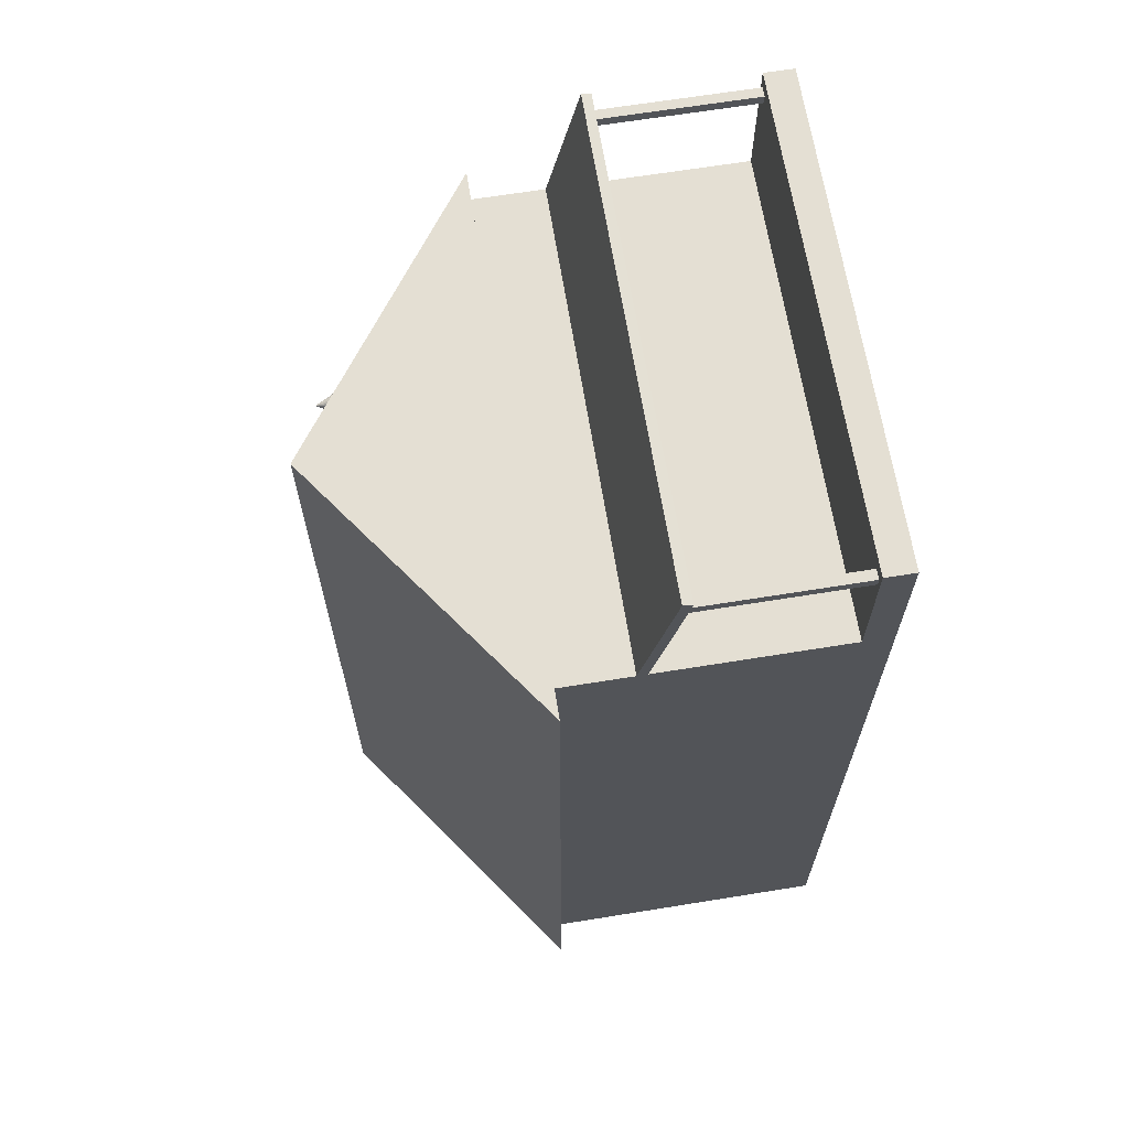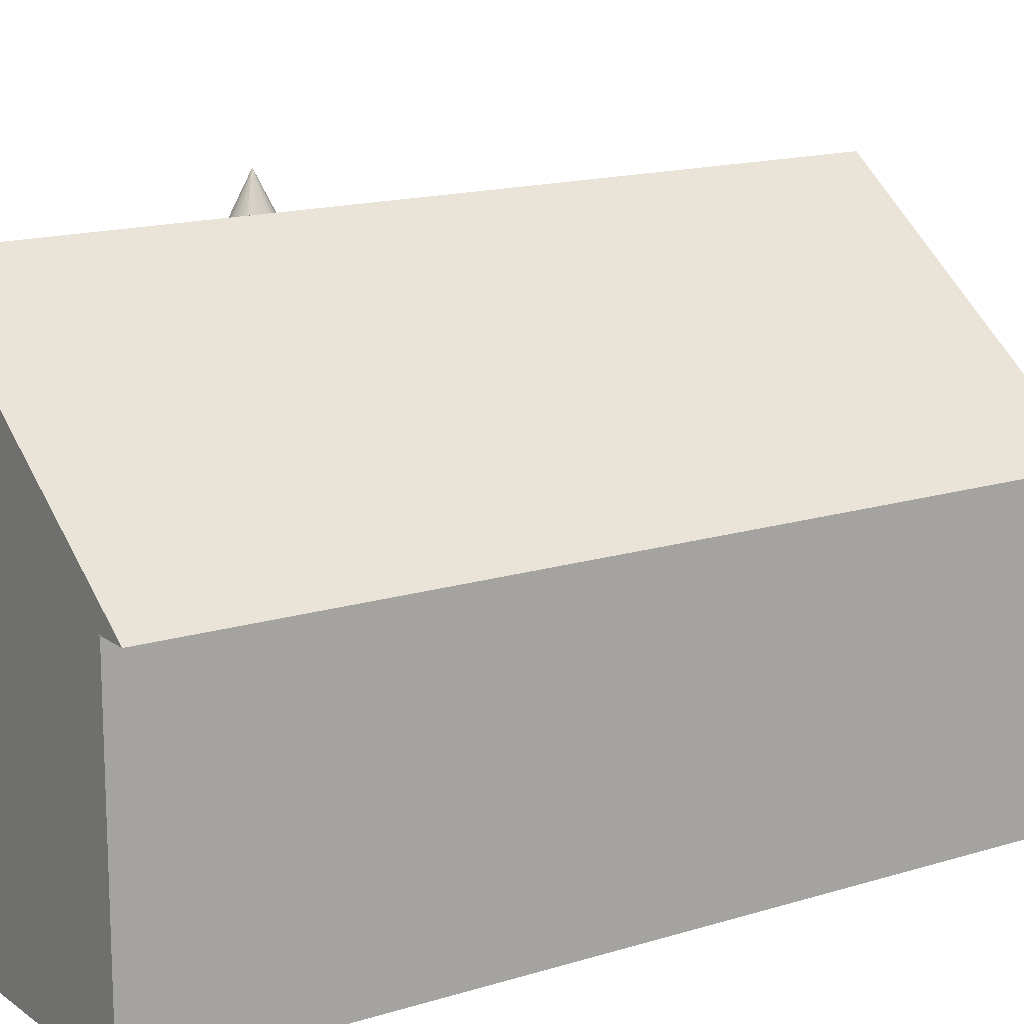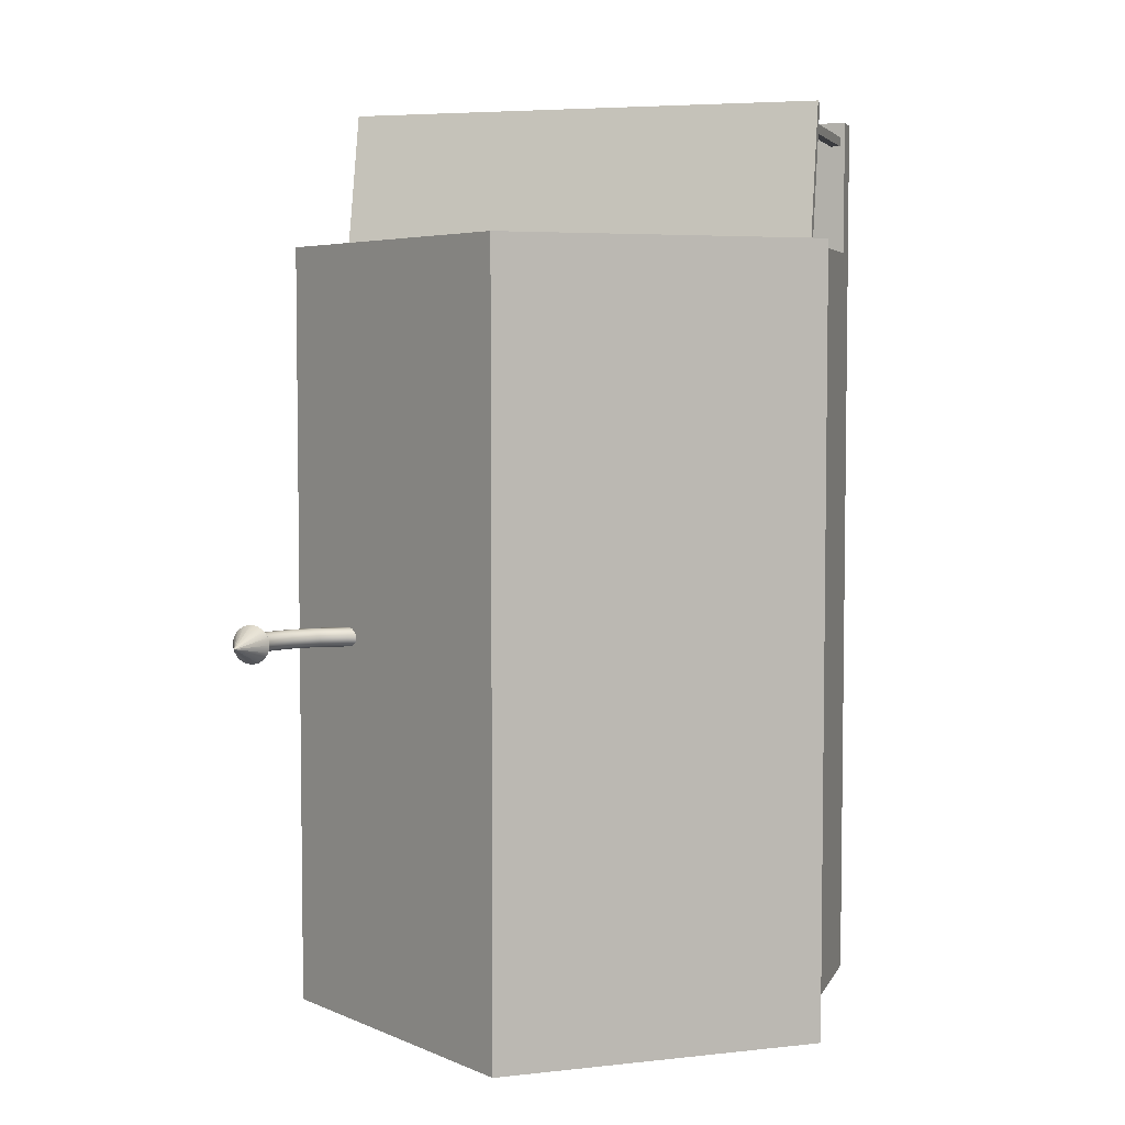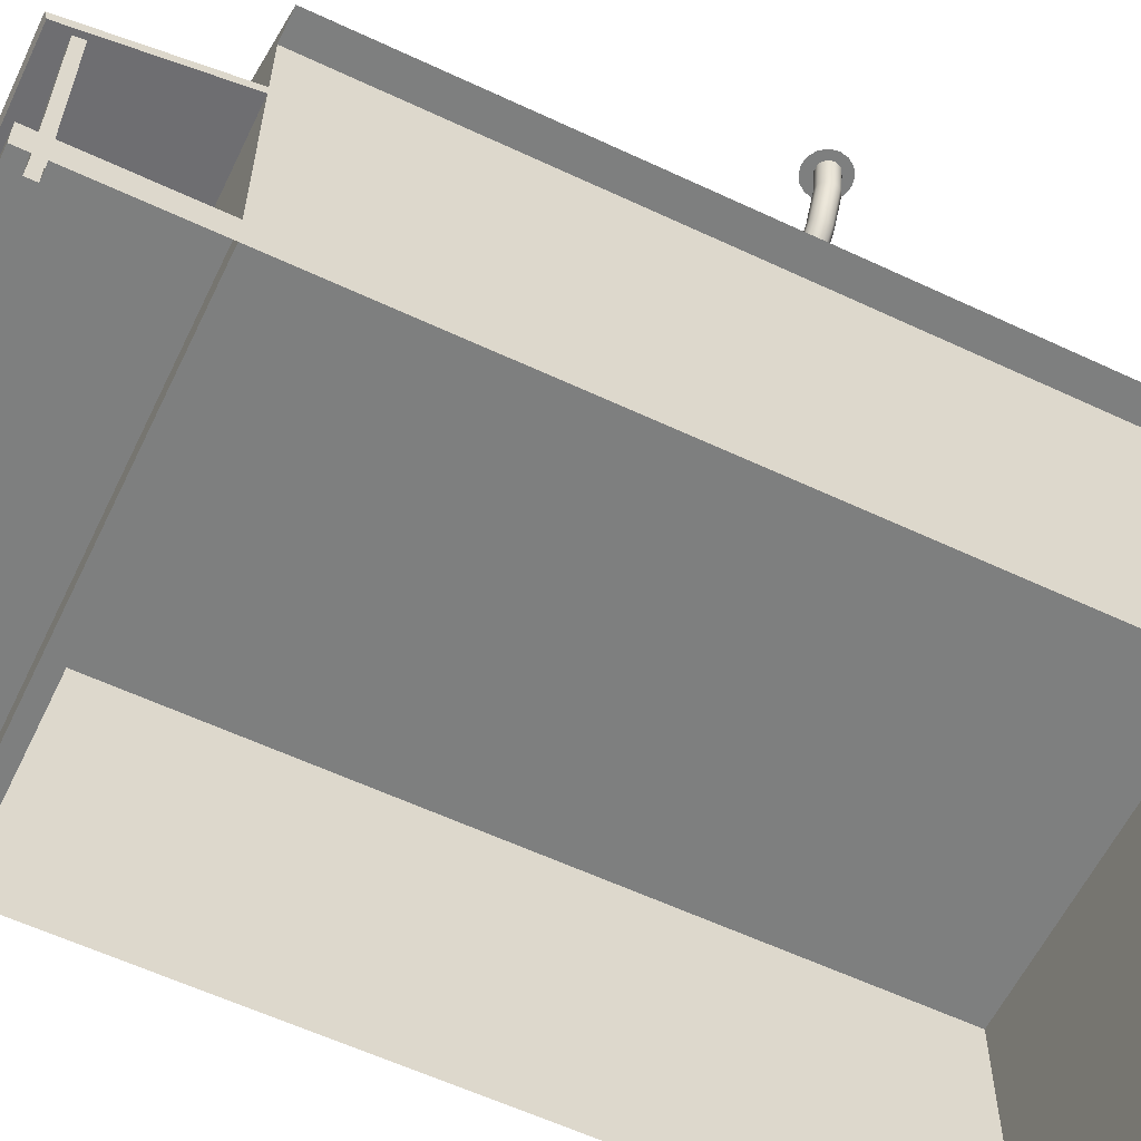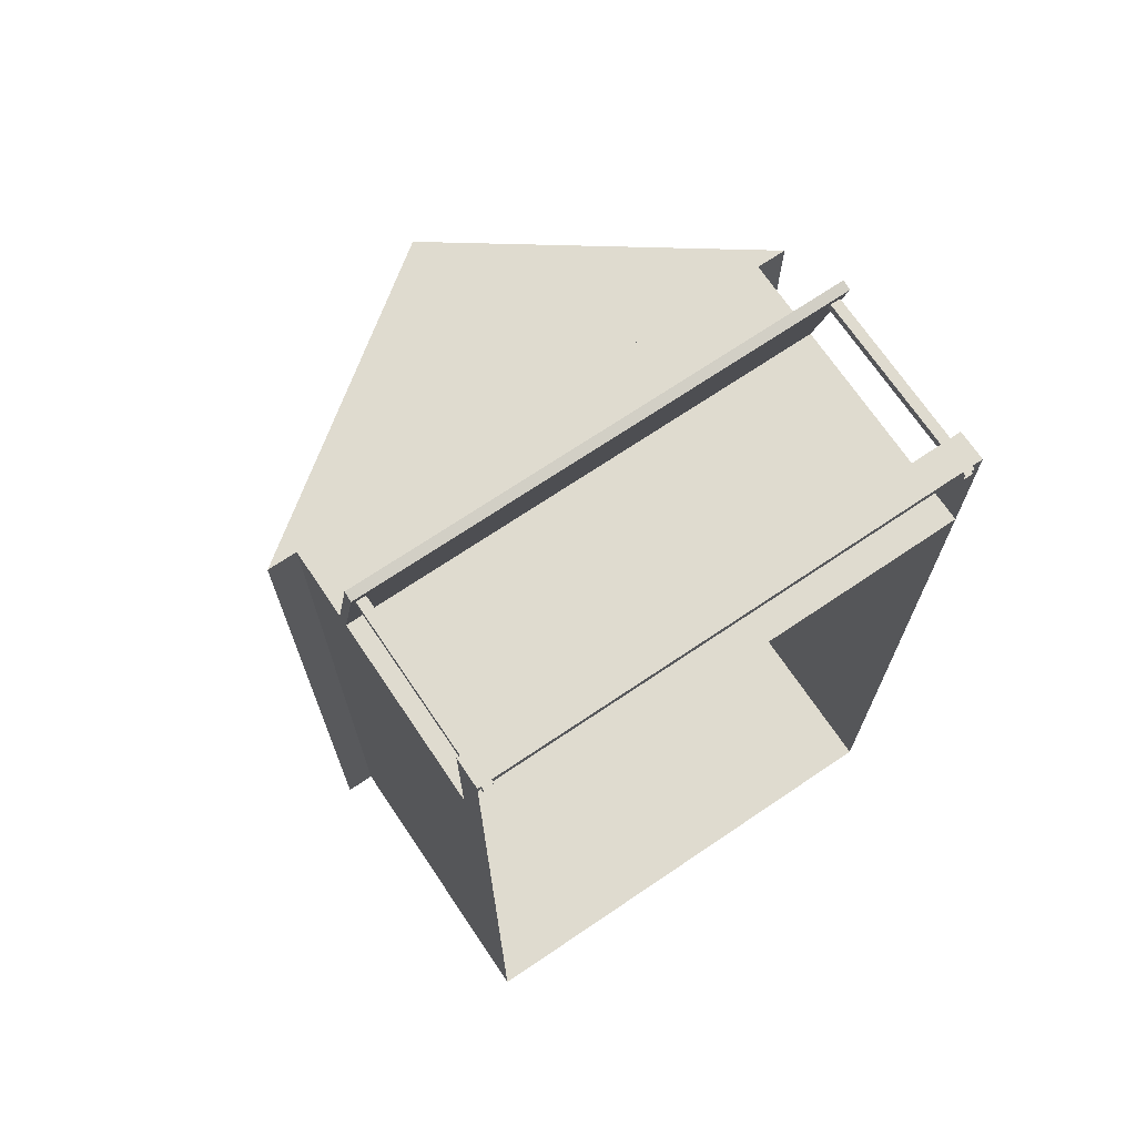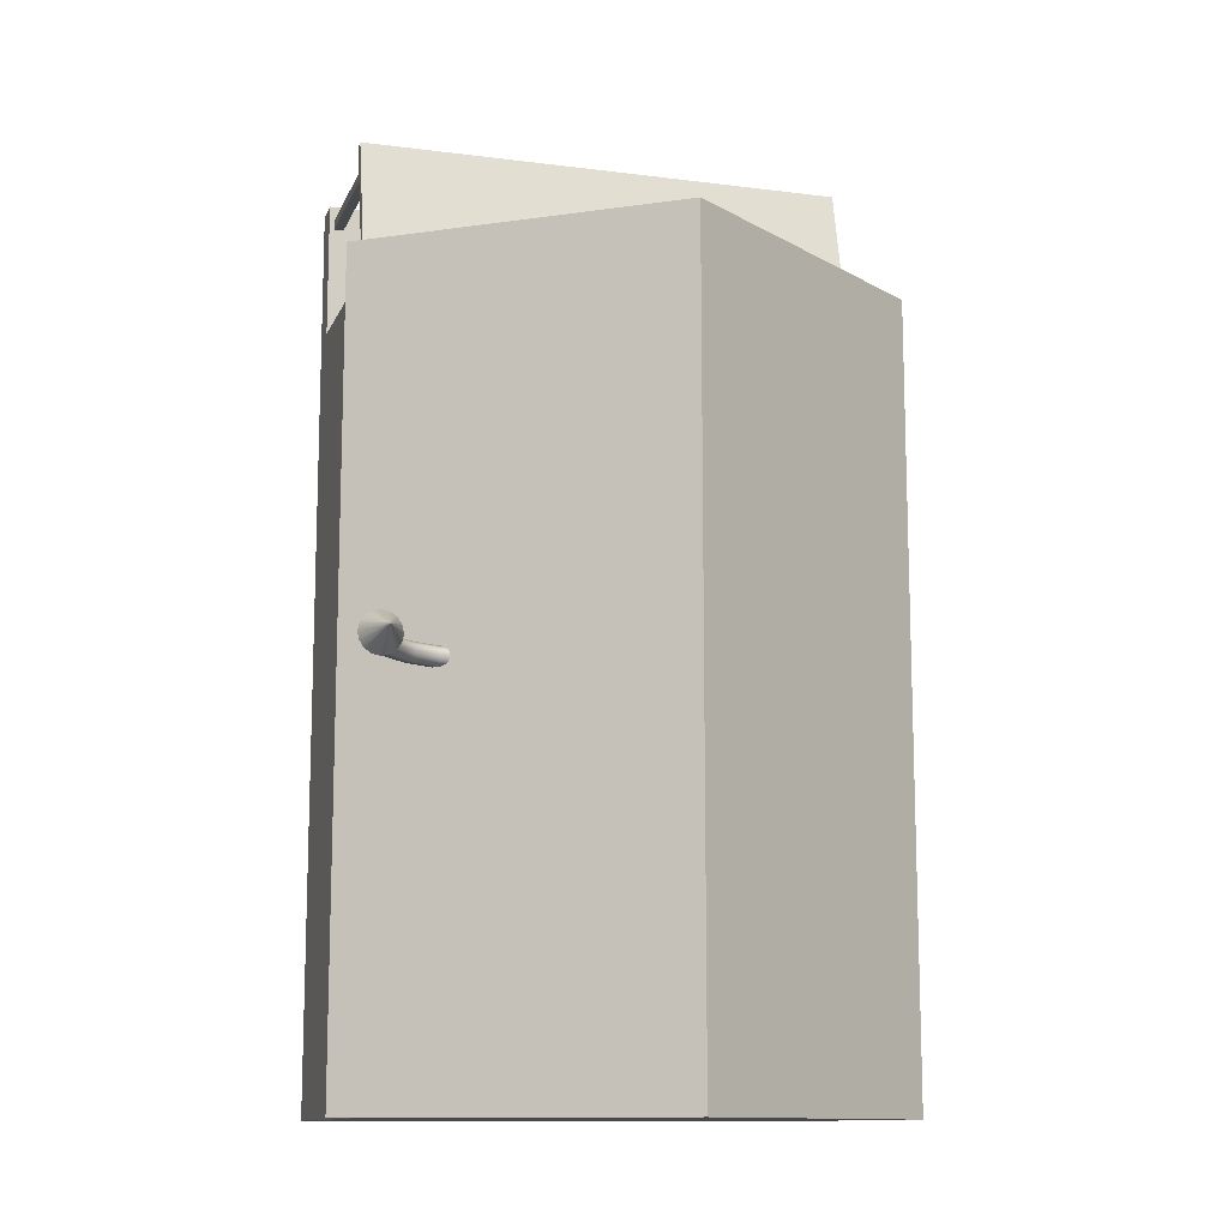
<metadata>
{"format":"obj","ext":"obj","renderer":"f3d","projection":"perspective","resolution":1024,"background":"white","views":[{"elev":66.4,"azim":-99.2,"up":"+Z"},{"elev":15.1,"azim":-123.8,"up":"+Y"},{"elev":4.8,"azim":-163.5,"up":"+Z"},{"elev":-59.6,"azim":64.3,"up":"+Y"},{"elev":70.5,"azim":-34.0,"up":"+Z"},{"elev":-12.1,"azim":163.2,"up":"+Z"}]}
</metadata>
<code>
v  -12.25 0 26.25
v  -11.75 0 26.25
v  -11.75 9.75 26.25
v  -12.25 9.75 26.25
v  -11.75 0 25.75
v  -11.75 9.75 25.75
v  -12.25 0 25.75
v  -12.25 9.75 25.75
v  11.75 0 26.25
v  12.25 0 26.25
v  12.25 9.75 26.25
v  11.75 9.75 26.25
v  12.25 0 25.75
v  12.25 9.75 25.75
v  11.75 0 25.75
v  11.75 9.75 25.75
v  0 25 20
v  14 15 20
v  14 15 -20
v  -0 25 -20
v  -14 15 20
v  0 15 20
v  0 15 -20
v  -14 15 -20
v  -12.5 15 20
v  12.5 15 20
v  12.5 15 -20
v  -12.5 15 -20
v  -12.5 0 20
v  12.5 0 20
v  12.5 0 -20
v  -12.5 0 -20
v  -12.5 1.5 27
v  12.5 1.5 27
v  12.5 1.5 19
v  -12.5 1.5 19
v  -12.5 0 27
v  12.5 0 27
v  12.5 0 19
v  -12.5 0 19
v  -12.5 9.287 27.13
v  -12.5 11.02 19.49
v  12.5 11.02 19.49
v  12.5 9.287 27.13
v  -12.5 9.771 27.26
v  12.5 9.771 27.26
v  12.5 11.51 19.61
v  -12.5 11.51 19.61
v  8.515 17.07 -0
v  8.515 17.16 -0.2939
v  10.21 17.43 -0.2939
v  10.24 17.34 -0
v  8.515 17.41 -0.4755
v  10.14 17.67 -0.4755
v  8.515 17.72 -0.4755
v  10.04 17.97 -0.4755
v  8.515 17.97 -0.2939
v  9.964 18.2 -0.2939
v  8.515 18.07 -0
v  9.935 18.29 -0
v  8.515 17.97 0.2939
v  9.964 18.2 0.2939
v  8.515 17.72 0.4755
v  10.04 17.97 0.4755
v  8.515 17.41 0.4755
v  10.14 17.67 0.4755
v  8.515 17.16 0.2939
v  10.21 17.43 0.2939
v  11.75 18.21 -0.2939
v  11.8 18.14 -0
v  11.6 18.42 -0.4755
v  11.42 18.67 -0.4755
v  11.27 18.87 -0.2939
v  11.22 18.95 -0
v  11.27 18.87 0.2939
v  11.42 18.67 0.4755
v  11.6 18.42 0.4755
v  11.75 18.21 0.2939
v  12.96 19.43 -0.2939
v  13.04 19.37 -0
v  12.76 19.58 -0.4755
v  12.51 19.76 -0.4755
v  12.31 19.91 -0.2939
v  12.23 19.96 -0
v  12.31 19.91 0.2939
v  12.51 19.76 0.4755
v  12.76 19.58 0.4755
v  12.96 19.43 0.2939
v  13.74 20.96 -0.2939
v  13.83 20.93 -0
v  13.51 21.04 -0.4755
v  13.21 21.14 -0.4755
v  12.97 21.21 -0.2939
v  12.88 21.24 -0
v  12.97 21.21 0.2939
v  13.21 21.14 0.4755
v  13.51 21.04 0.4755
v  13.74 20.96 0.2939
v  14.01 22.66 -0.2939
v  14.11 22.66 -0
v  13.76 22.66 -0.4755
v  13.45 22.66 -0.4755
v  13.2 22.66 -0.2939
v  13.11 22.66 -0
v  13.2 22.66 0.2939
v  13.45 22.66 0.4755
v  13.76 22.66 0.4755
v  14.01 22.66 0.2939
v  14.47 22.34 -0
v  14.39 22.34 -0.3827
v  13.47 24.34 -0
v  14.17 22.34 -0.7071
v  13.85 22.34 -0.9239
v  13.47 22.34 -1
v  13.08 22.34 -0.9239
v  12.76 22.34 -0.7071
v  12.54 22.34 -0.3827
v  12.47 22.34 -0
v  12.54 22.34 0.3827
v  12.76 22.34 0.7071
v  13.08 22.34 0.9239
v  13.47 22.34 1
v  13.85 22.34 0.9239
v  14.17 22.34 0.7071
v  14.39 22.34 0.3827
g RuralHouse3
f 1 2 3
f 3 4 1
f 2 5 6
f 6 3 2
f 5 7 8
f 8 6 5
f 7 1 4
f 4 8 7
f 9 10 11
f 11 12 9
f 10 13 14
f 14 11 10
f 13 15 16
f 16 14 13
f 15 9 12
f 12 16 15
f 17 18 19
f 19 20 17
f 21 22 18
f 18 17 21
f 23 24 20
f 20 19 23
f 24 21 17
f 17 20 24
f 23 19 18
f 24 23 18
f 24 18 22
f 24 22 21
f 25 26 27
f 27 28 25
f 29 30 26
f 26 25 29
f 30 31 27
f 27 26 30
f 31 32 28
f 28 27 31
f 32 29 25
f 25 28 32
f 33 34 35
f 35 36 33
f 37 38 34
f 34 33 37
f 38 39 35
f 35 34 38
f 40 37 33
f 33 36 40
f 41 42 43
f 43 44 41
f 45 46 47
f 47 48 45
f 41 44 46
f 46 45 41
f 44 43 47
f 47 46 44
f 43 42 48
f 48 47 43
f 42 41 45
f 45 48 42
f 49 50 51
f 51 52 49
f 50 53 54
f 54 51 50
f 53 55 56
f 56 54 53
f 55 57 58
f 58 56 55
f 57 59 60
f 60 58 57
f 59 61 62
f 62 60 59
f 61 63 64
f 64 62 61
f 63 65 66
f 66 64 63
f 65 67 68
f 68 66 65
f 67 49 52
f 52 68 67
f 52 51 69
f 69 70 52
f 51 54 71
f 71 69 51
f 54 56 72
f 72 71 54
f 56 58 73
f 73 72 56
f 58 60 74
f 74 73 58
f 60 62 75
f 75 74 60
f 62 64 76
f 76 75 62
f 64 66 77
f 77 76 64
f 66 68 78
f 78 77 66
f 68 52 70
f 70 78 68
f 70 69 79
f 79 80 70
f 69 71 81
f 81 79 69
f 71 72 82
f 82 81 71
f 72 73 83
f 83 82 72
f 73 74 84
f 84 83 73
f 74 75 85
f 85 84 74
f 75 76 86
f 86 85 75
f 76 77 87
f 87 86 76
f 77 78 88
f 88 87 77
f 78 70 80
f 80 88 78
f 80 79 89
f 89 90 80
f 79 81 91
f 91 89 79
f 81 82 92
f 92 91 81
f 82 83 93
f 93 92 82
f 83 84 94
f 94 93 83
f 84 85 95
f 95 94 84
f 85 86 96
f 96 95 85
f 86 87 97
f 97 96 86
f 87 88 98
f 98 97 87
f 88 80 90
f 90 98 88
f 90 89 99
f 99 100 90
f 89 91 101
f 101 99 89
f 91 92 102
f 102 101 91
f 92 93 103
f 103 102 92
f 93 94 104
f 104 103 93
f 94 95 105
f 105 104 94
f 95 96 106
f 106 105 95
f 96 97 107
f 107 106 96
f 97 98 108
f 108 107 97
f 98 90 100
f 100 108 98
f 65 63 61
f 61 59 57
f 57 55 53
f 53 50 49
f 57 53 49
f 61 57 49
f 65 61 49
f 67 65 49
f 99 101 102
f 102 103 104
f 104 105 106
f 106 107 108
f 104 106 108
f 102 104 108
f 99 102 108
f 100 99 108
f 109 110 111
f 111 111 109
f 110 112 111
f 111 111 110
f 112 113 111
f 111 111 112
f 113 114 111
f 111 111 113
f 114 115 111
f 111 111 114
f 115 116 111
f 111 111 115
f 116 117 111
f 111 111 116
f 117 118 111
f 111 111 117
f 118 119 111
f 111 111 118
f 119 120 111
f 111 111 119
f 120 121 111
f 111 111 120
f 121 122 111
f 111 111 121
f 122 123 111
f 111 111 122
f 123 124 111
f 111 111 123
f 124 125 111
f 111 111 124
f 125 109 111
f 111 111 125
f 124 123 122
f 122 121 120
f 120 119 118
f 122 120 118
f 118 117 116
f 116 115 114
f 118 116 114
f 114 113 112
f 112 110 109
f 114 112 109
f 118 114 109
f 122 118 109
f 124 122 109
f 125 124 109
f 111 111 111
f 111 111 111
f 111 111 111
f 111 111 111
f 111 111 111
f 111 111 111
f 111 111 111
f 111 111 111
f 111 111 111
f 111 111 111
f 111 111 111
f 111 111 111
f 111 111 111
f 111 111 111

</code>
